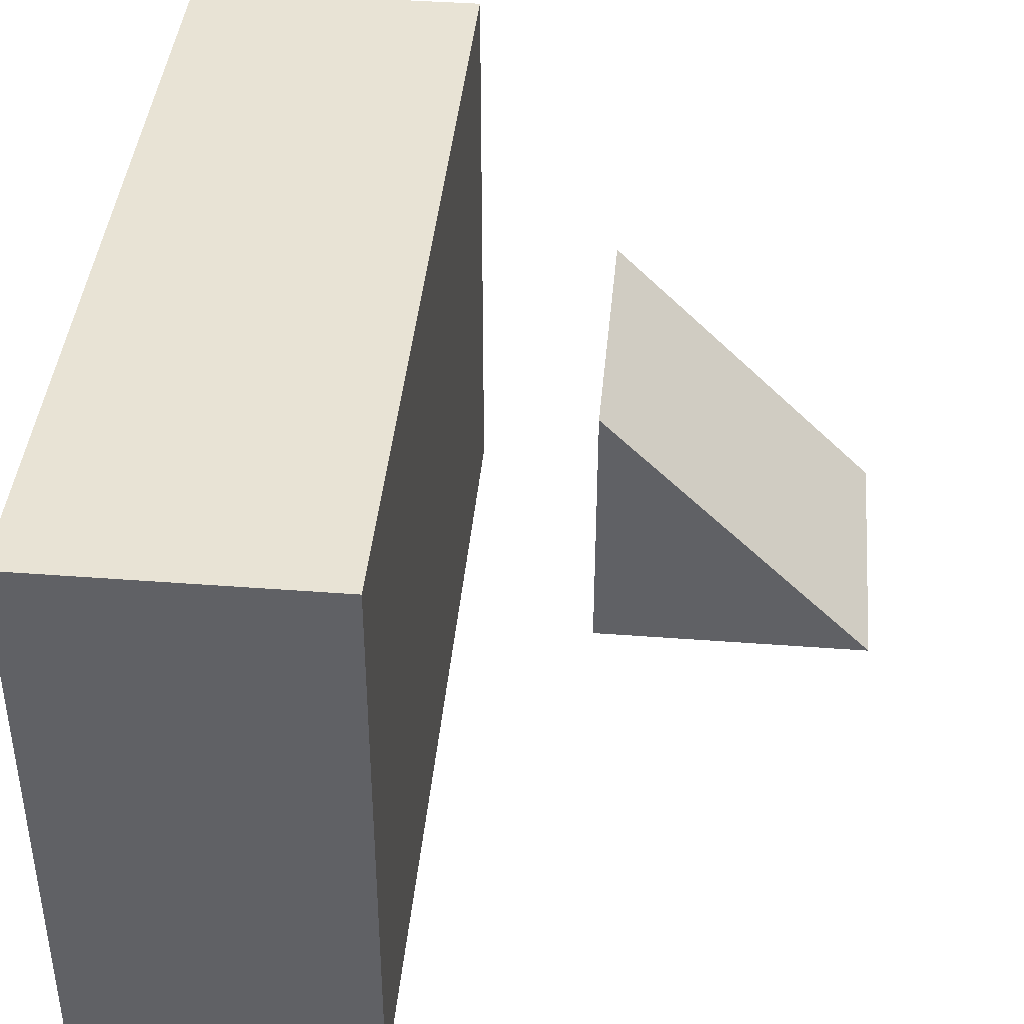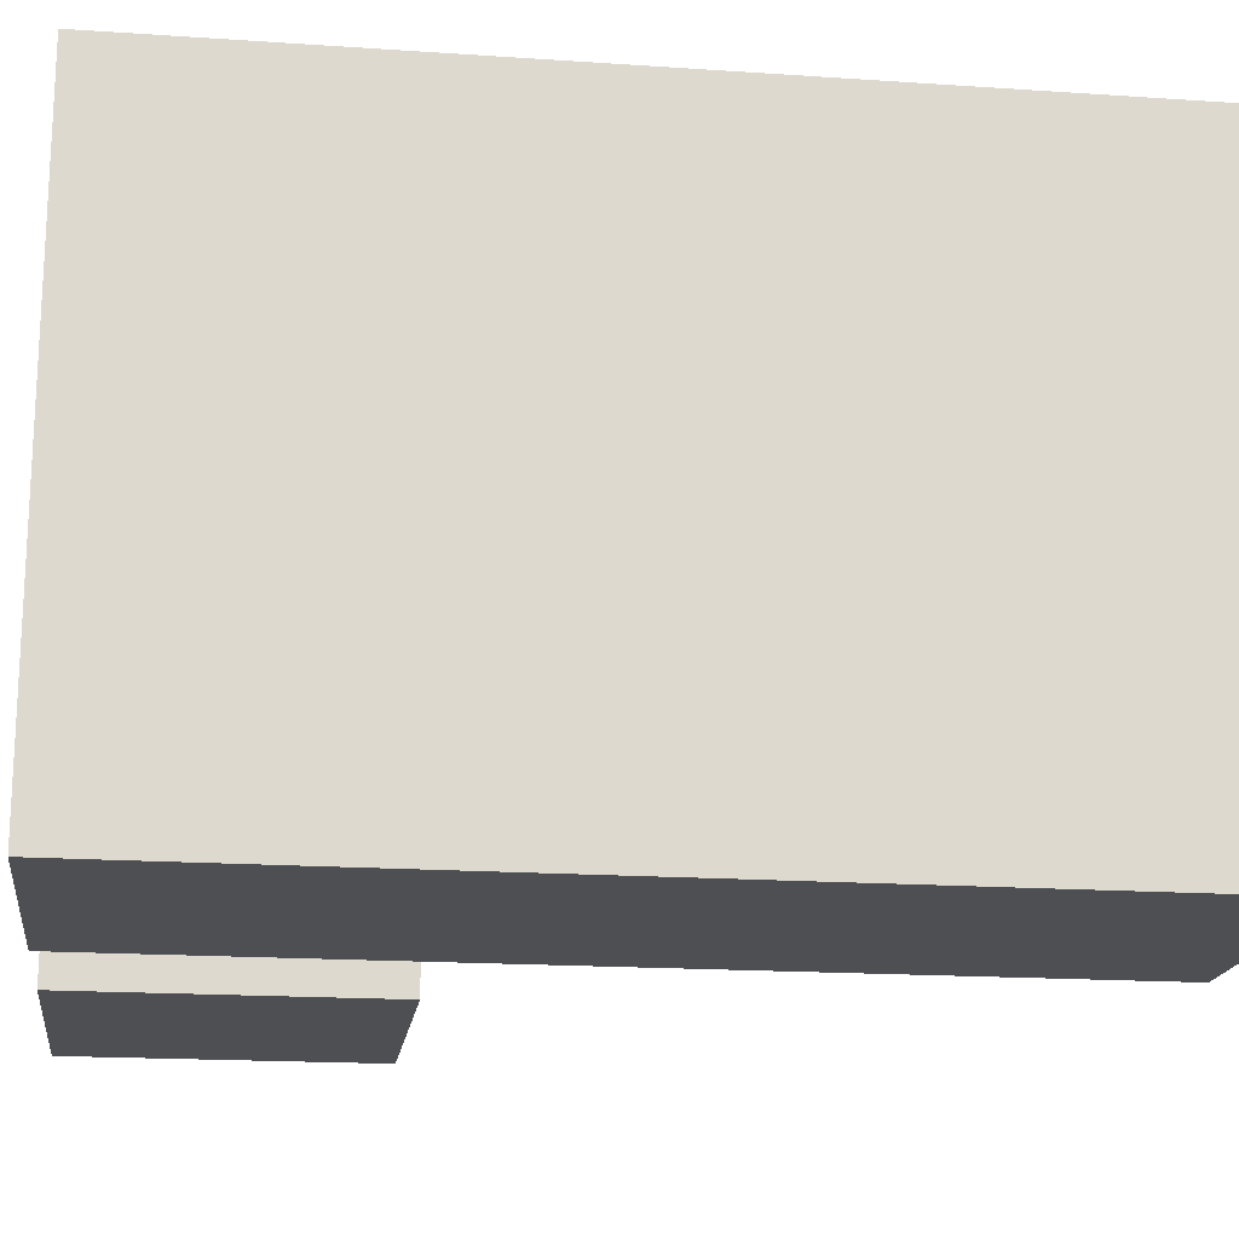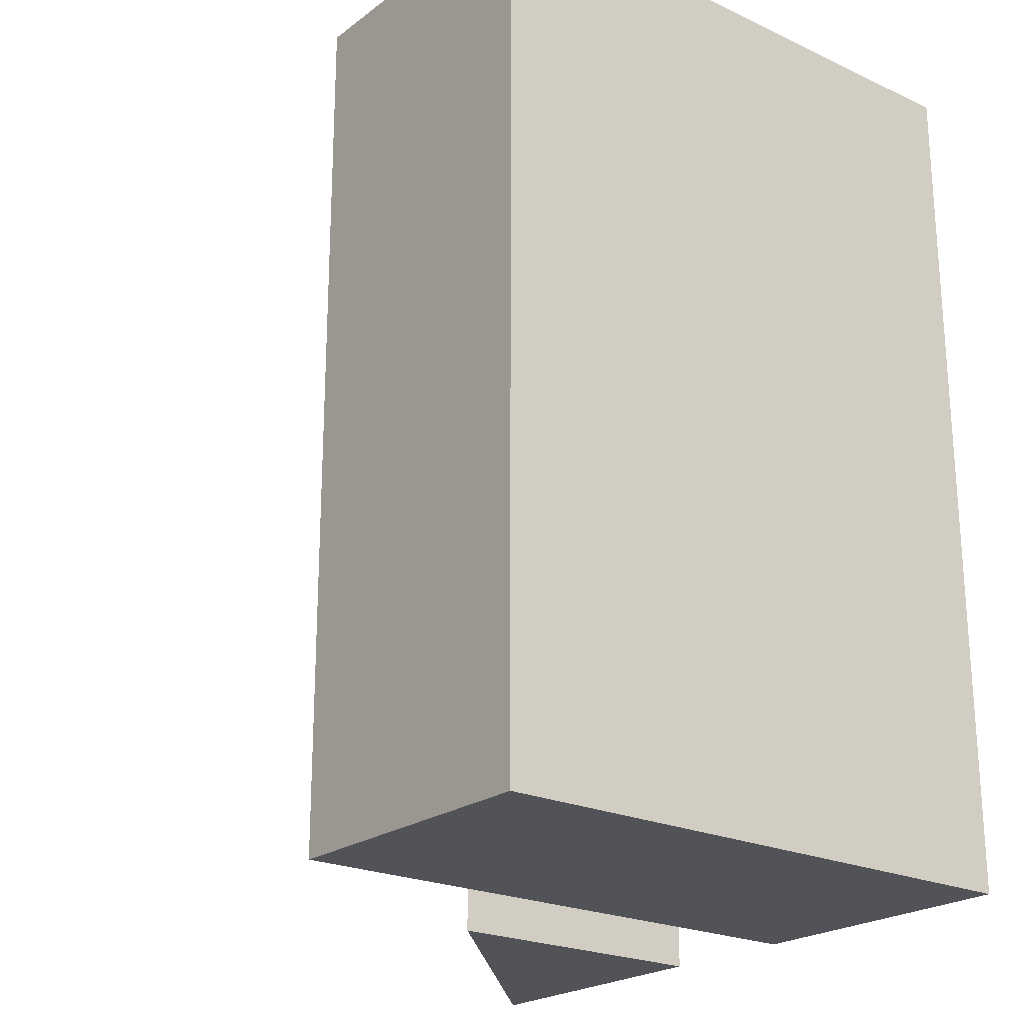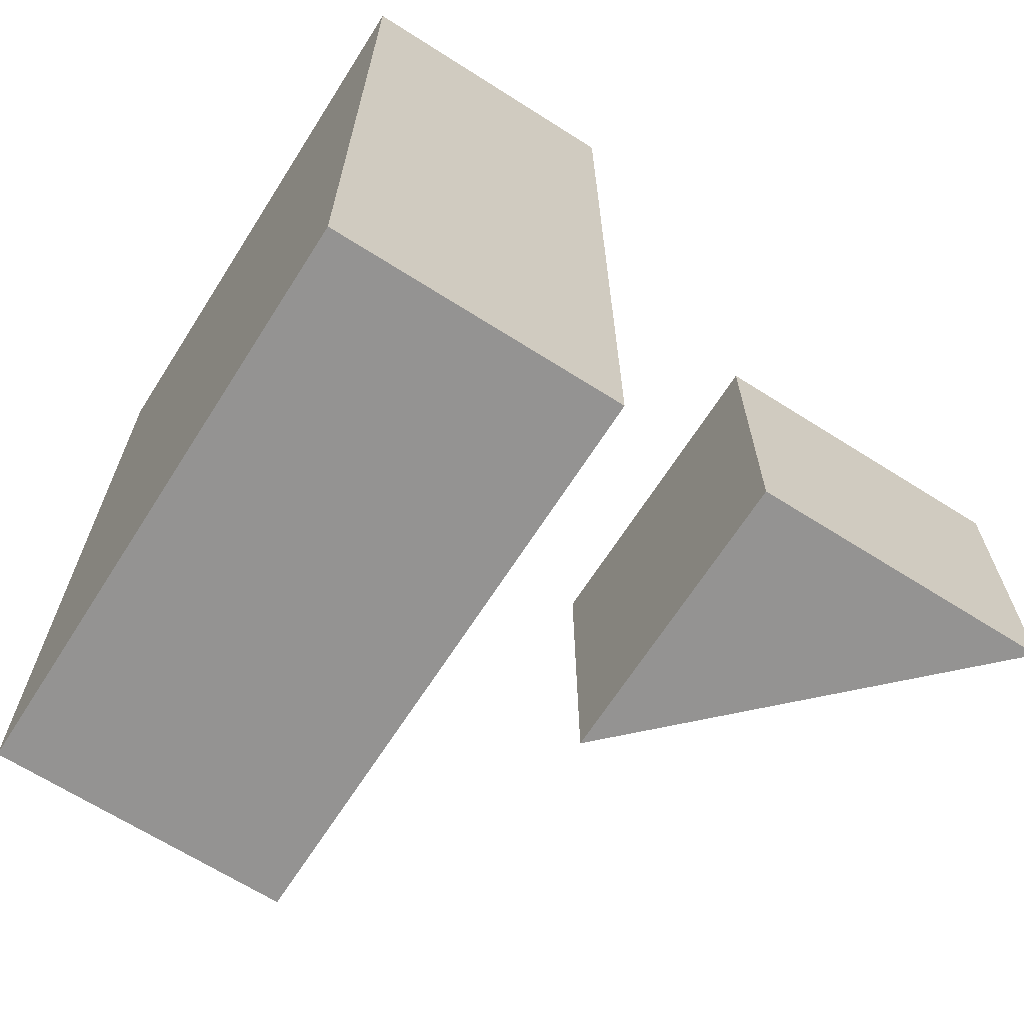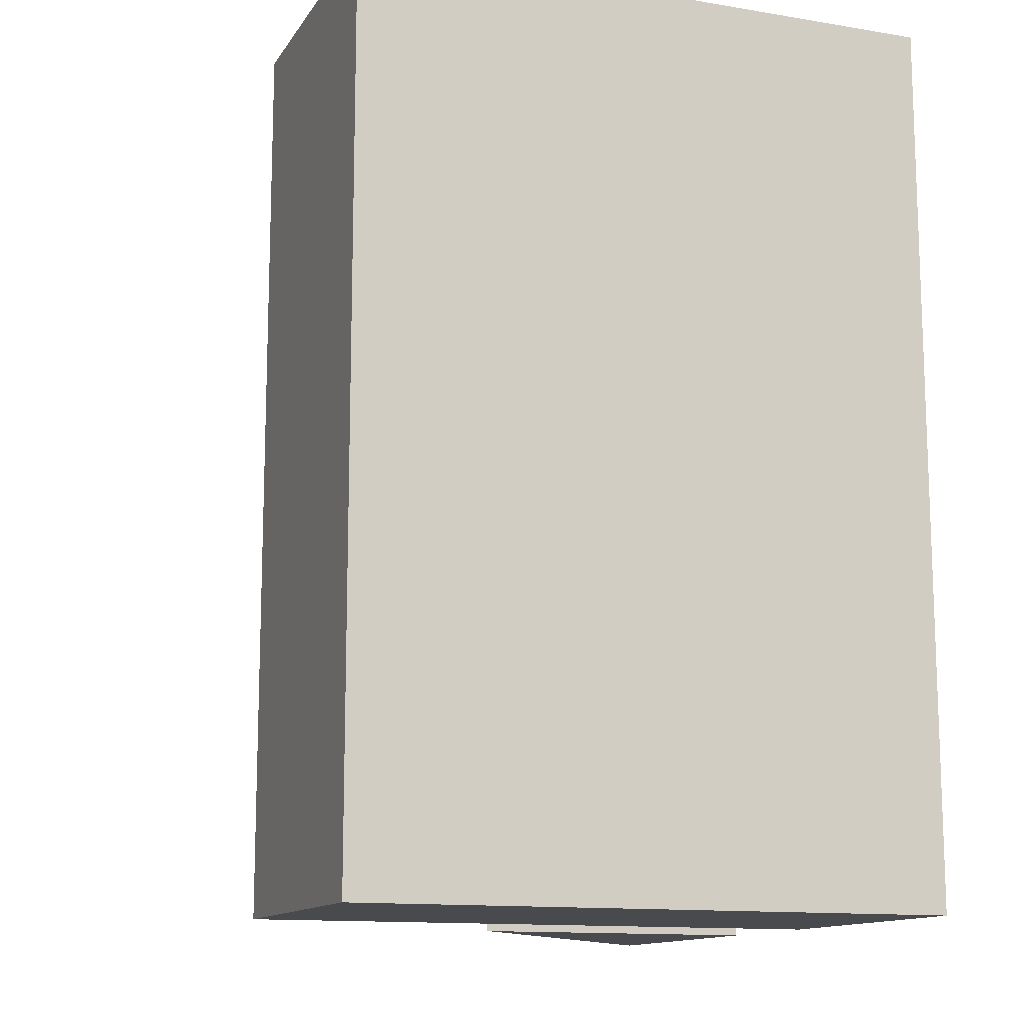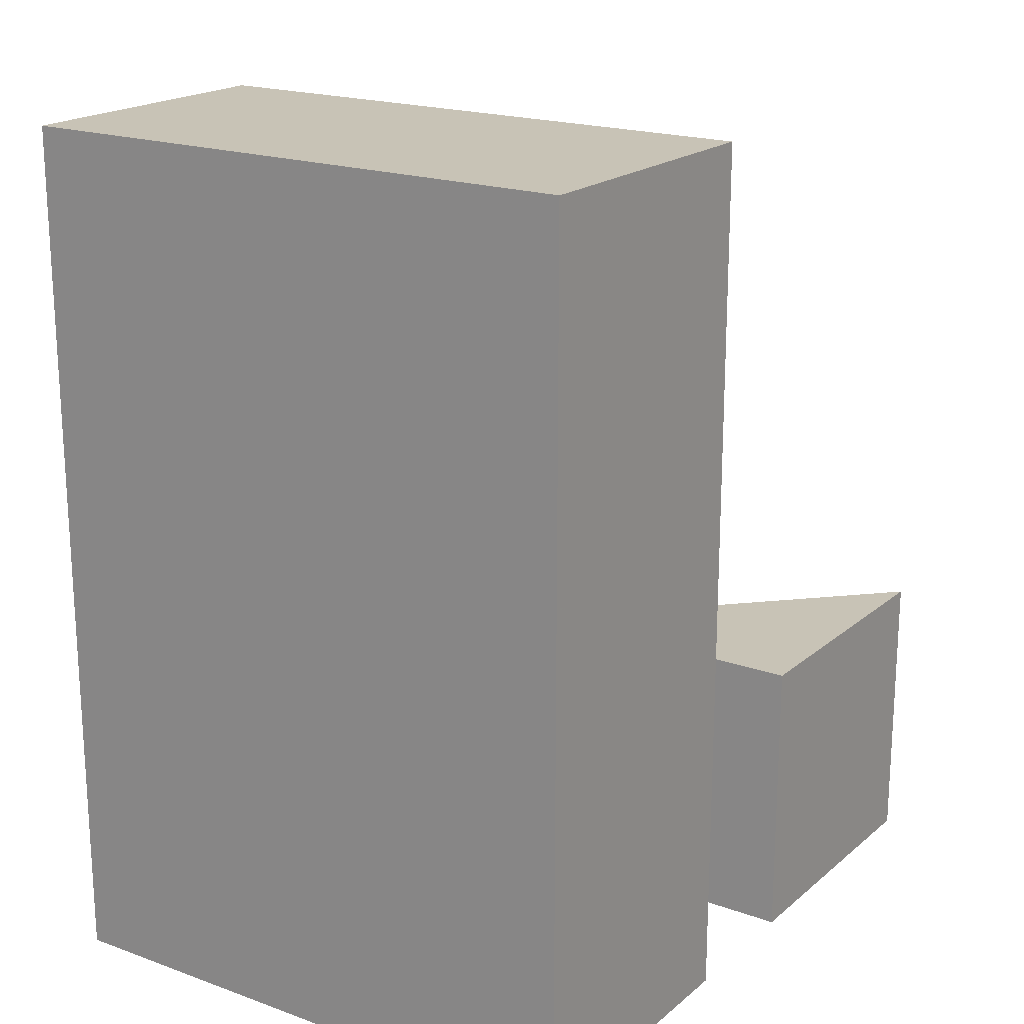
<metadata>
{"format":"obj","ext":"obj","renderer":"f3d","projection":"perspective","resolution":1024,"background":"white","views":[{"elev":41.1,"azim":5.3,"up":"+Y"},{"elev":-17.8,"azim":-97.6,"up":"+Y"},{"elev":-22.5,"azim":-128.5,"up":"+Z"},{"elev":-66.8,"azim":-32.5,"up":"+Z"},{"elev":-12.9,"azim":-110.9,"up":"+Z"},{"elev":19.4,"azim":-56.1,"up":"+Z"}]}
</metadata>
<code>
v 10 20 0
v 10 0 0
v 0 20 0
v 0 0 0
v 10 20 30
v 0 0 30
v 10 0 30
v 0 20 30
v 15 10 0
v 25 0 0
v 15 0 0
v 15 10 10
v 25 0 10
v 15 0 10
f 1 2 3
f 2 4 3
f 7 5 6
f 8 6 5
f 7 4 2
f 6 4 7
f 5 2 1
f 5 7 2
f 8 1 3
f 5 1 8
f 6 3 4
f 8 3 6
f 9 10 11
f 12 13 14
f 13 11 10
f 13 14 11
f 14 9 11
f 12 9 14
f 12 13 10
f 12 10 9

</code>
